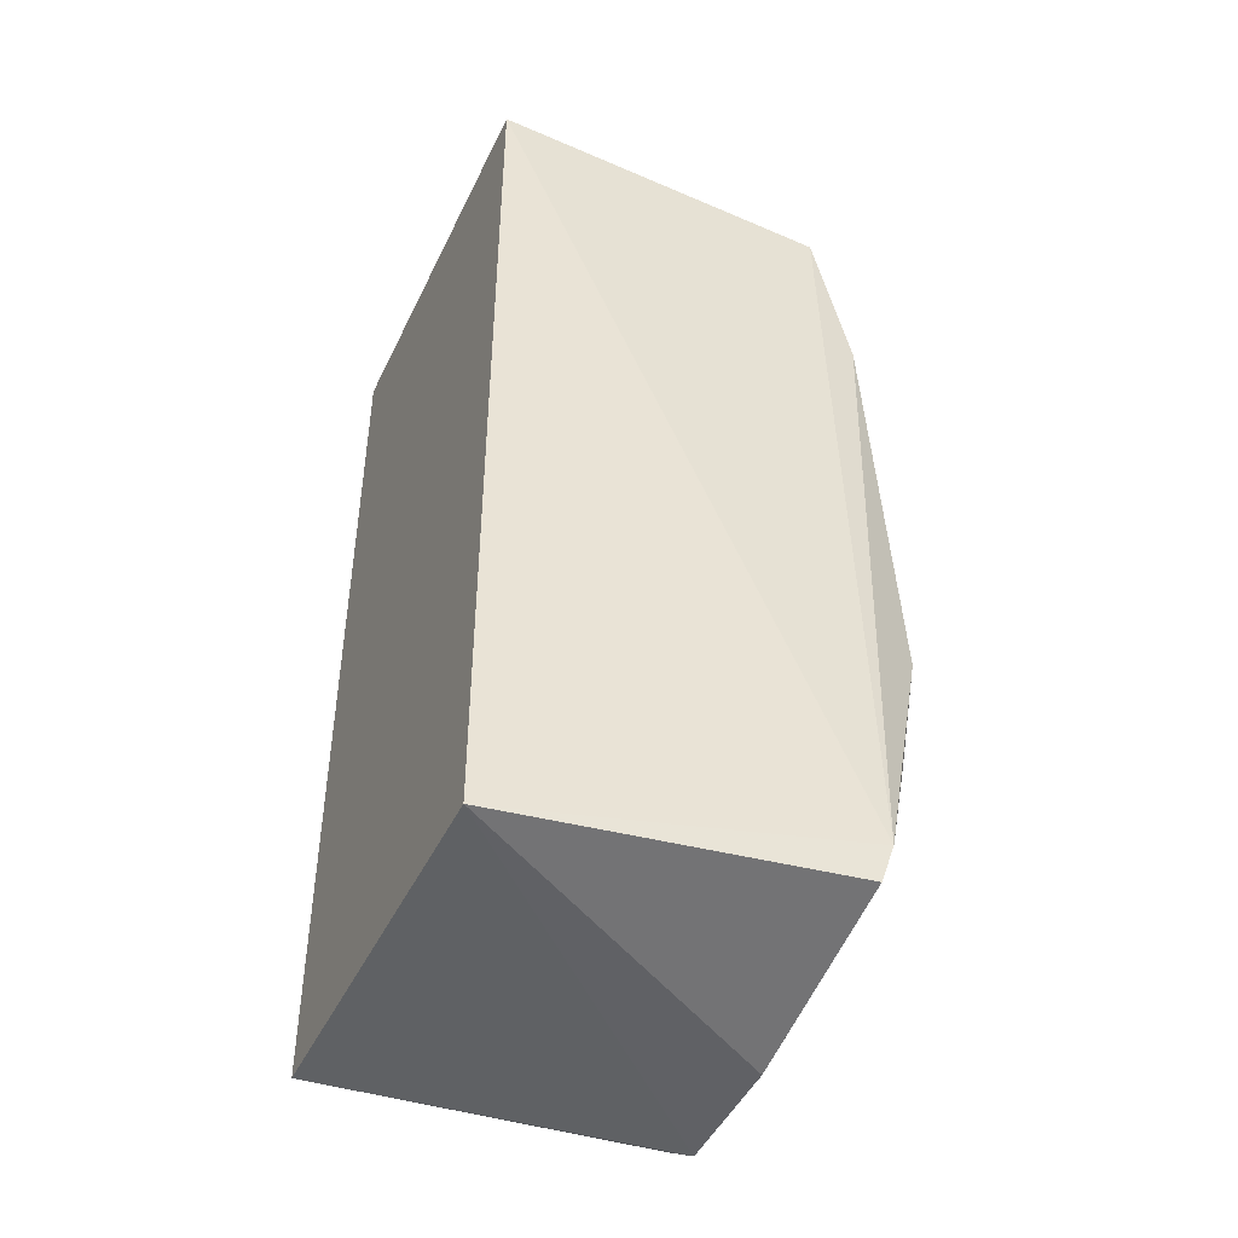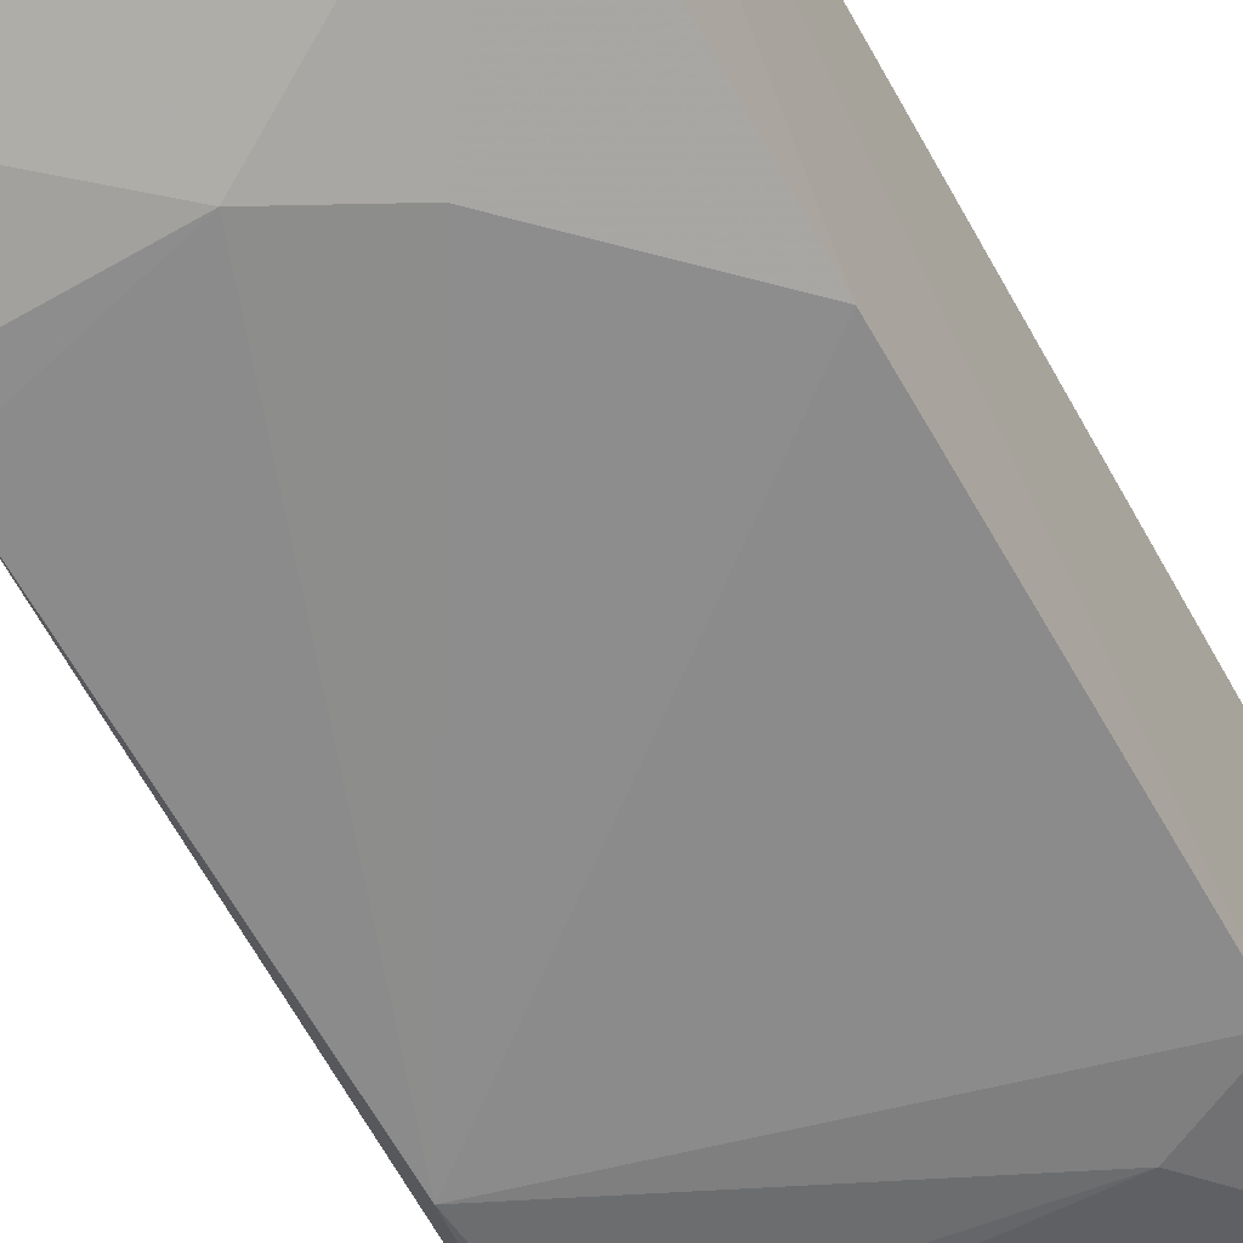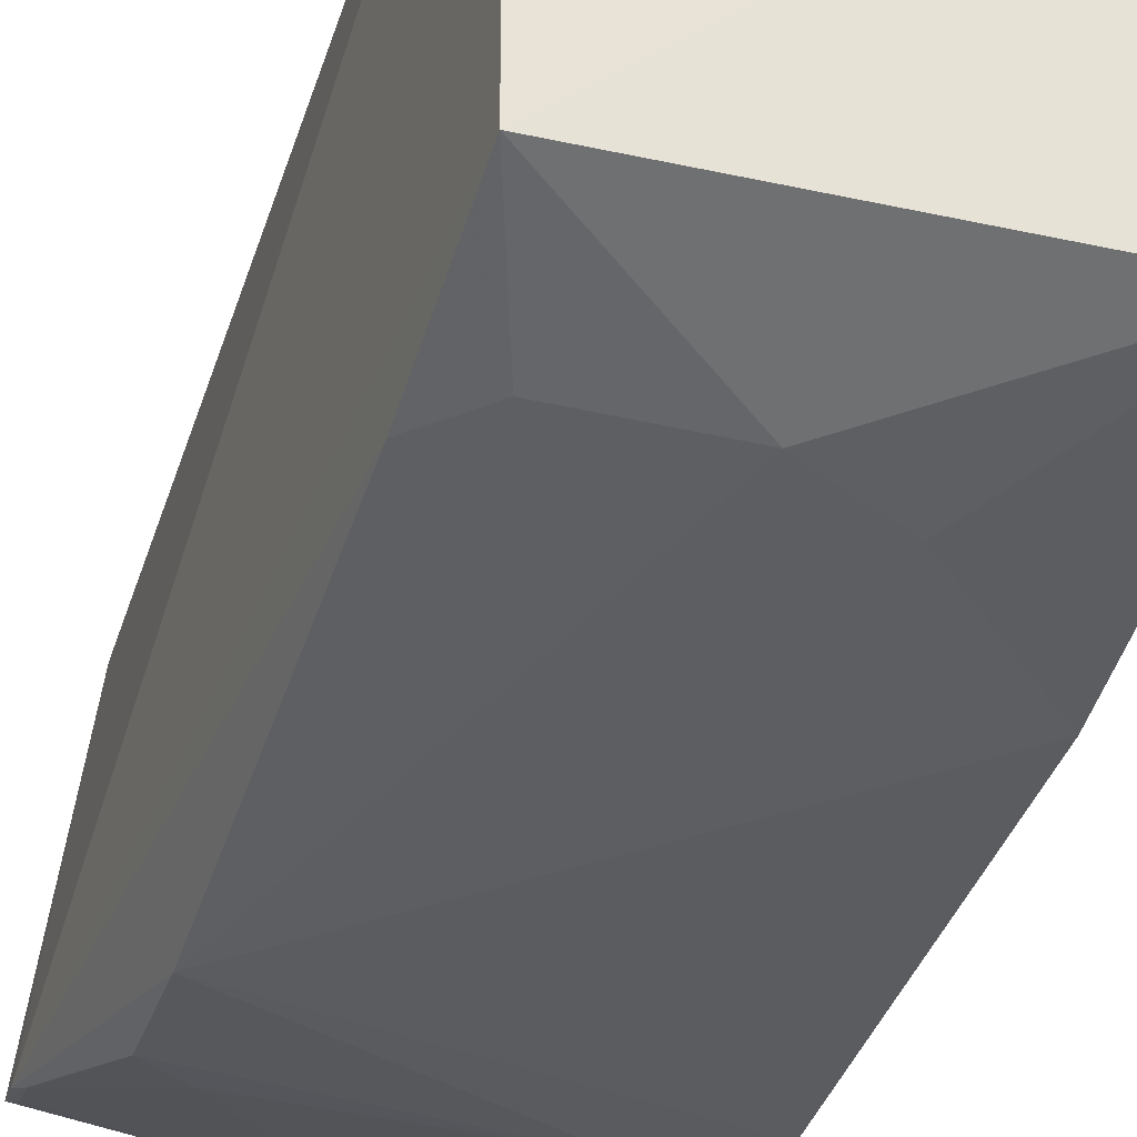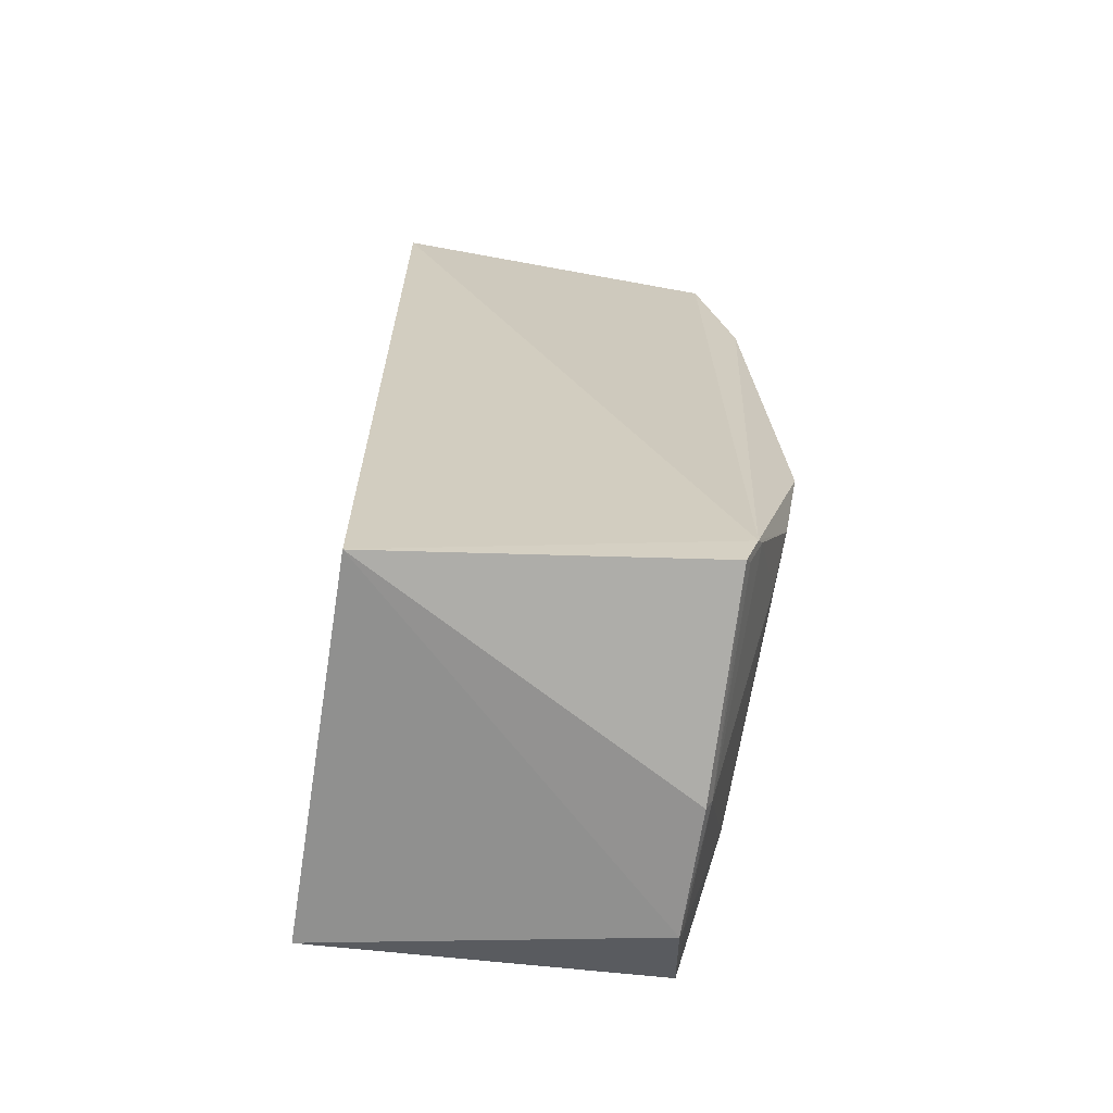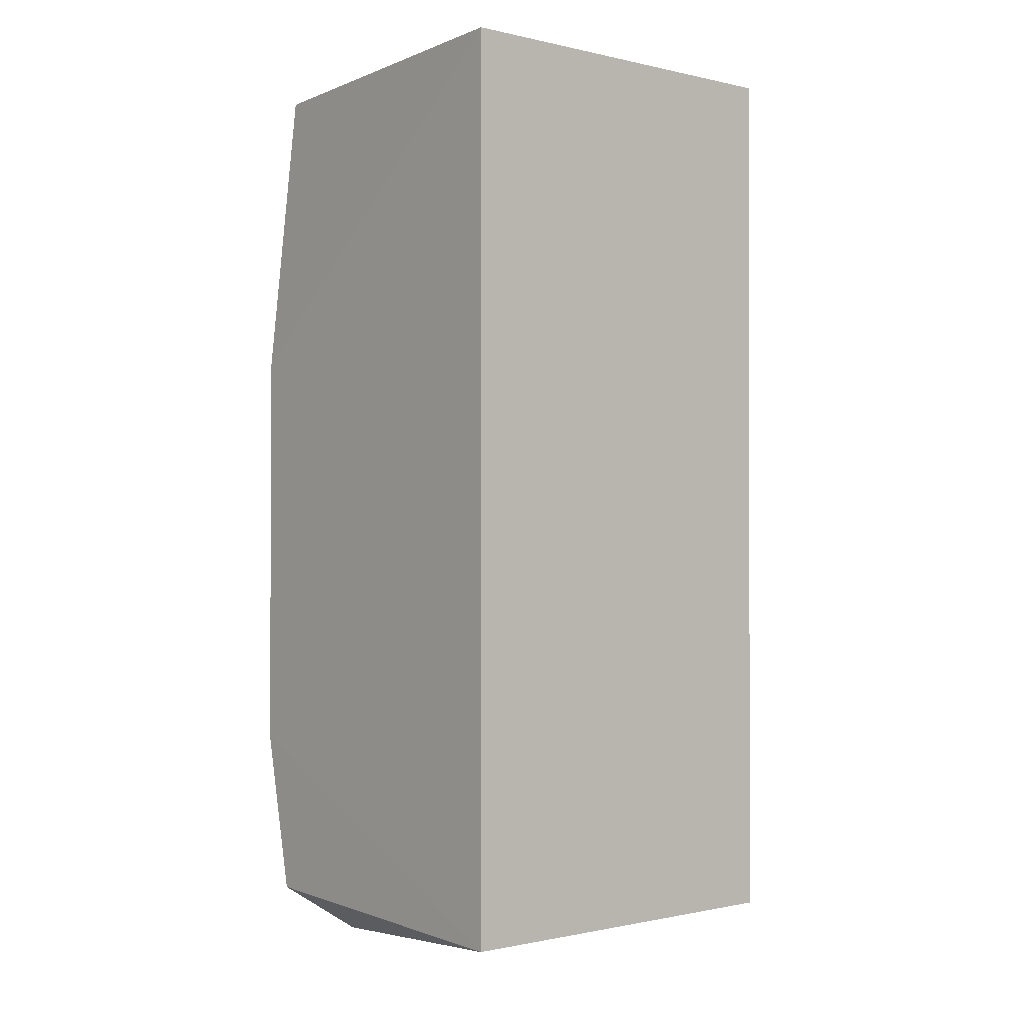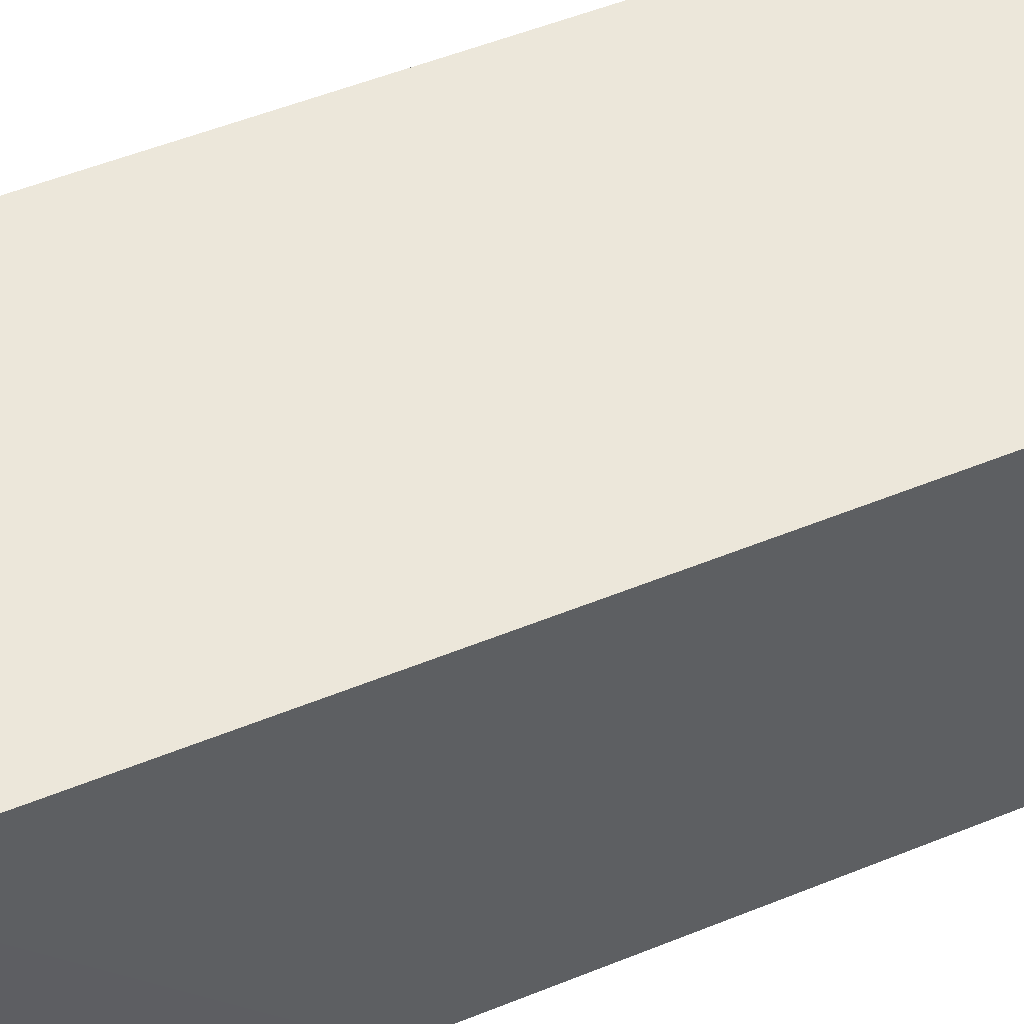
<metadata>
{"format":"obj","ext":"obj","renderer":"f3d","projection":"perspective","resolution":1024,"background":"white","views":[{"elev":-45.1,"azim":-114.5,"up":"+Z"},{"elev":-61.8,"azim":29.3,"up":"+Y"},{"elev":-37.2,"azim":-16.7,"up":"+Y"},{"elev":-65.6,"azim":-99.1,"up":"+Z"},{"elev":-0.8,"azim":139.3,"up":"+Z"},{"elev":52.0,"azim":66.2,"up":"+Y"}]}
</metadata>
<code>
v 0.1402 -0.315 0.1264
v 0.1418 -0.3179 -0.1808
v 0.1439 -0.1964 -0.186
v 0.007576 -0.1964 0.1321
v 0.007565 -0.3394 -0.0797
v 0.1439 -0.1964 0.1321
v 0.1412 -0.3303 0.02495
v 0.009445 -0.3186 0.1281
v -0.006392 -0.3112 -0.1838
v 0.1419 -0.3298 -0.1224
v 0.06728 -0.3312 0.08494
v 0.1136 -0.313 -0.1996
v 0.007576 -0.1964 -0.186
v -0.007232 -0.3158 -0.1702
v 0.112 -0.3302 -0.1372
v 0.09663 -0.3312 0.06925
v 0.008099 -0.3311 0.06972
v 0.06828 -0.3126 -0.1989
v 0.1135 -0.3146 -0.1949
v 0.02425 -0.3303 0.08408
v 0.06795 -0.3148 -0.1942
v -0.004806 -0.3178 -0.1657
v 0.008657 -0.3324 -0.1225
v -0.003967 -0.3133 -0.1793
v 0.02374 -0.3299 -0.1354
f 6 3 4
f 7 6 1
f 8 6 4
f 8 1 6
f 10 2 3
f 10 3 6
f 10 6 7
f 10 7 5
f 11 1 8
f 12 3 2
f 13 4 3
f 13 3 12
f 14 8 4
f 14 13 9
f 14 4 13
f 15 10 5
f 15 2 10
f 16 7 1
f 16 1 11
f 16 11 5
f 16 5 7
f 17 5 11
f 17 14 5
f 17 8 14
f 18 13 12
f 18 9 13
f 19 12 2
f 19 2 15
f 20 17 11
f 20 11 8
f 20 8 17
f 21 9 18
f 21 19 15
f 21 18 12
f 21 12 19
f 23 15 5
f 23 5 14
f 23 14 22
f 24 9 21
f 24 21 22
f 24 22 14
f 24 14 9
f 25 21 15
f 25 15 23
f 25 23 22
f 25 22 21

</code>
